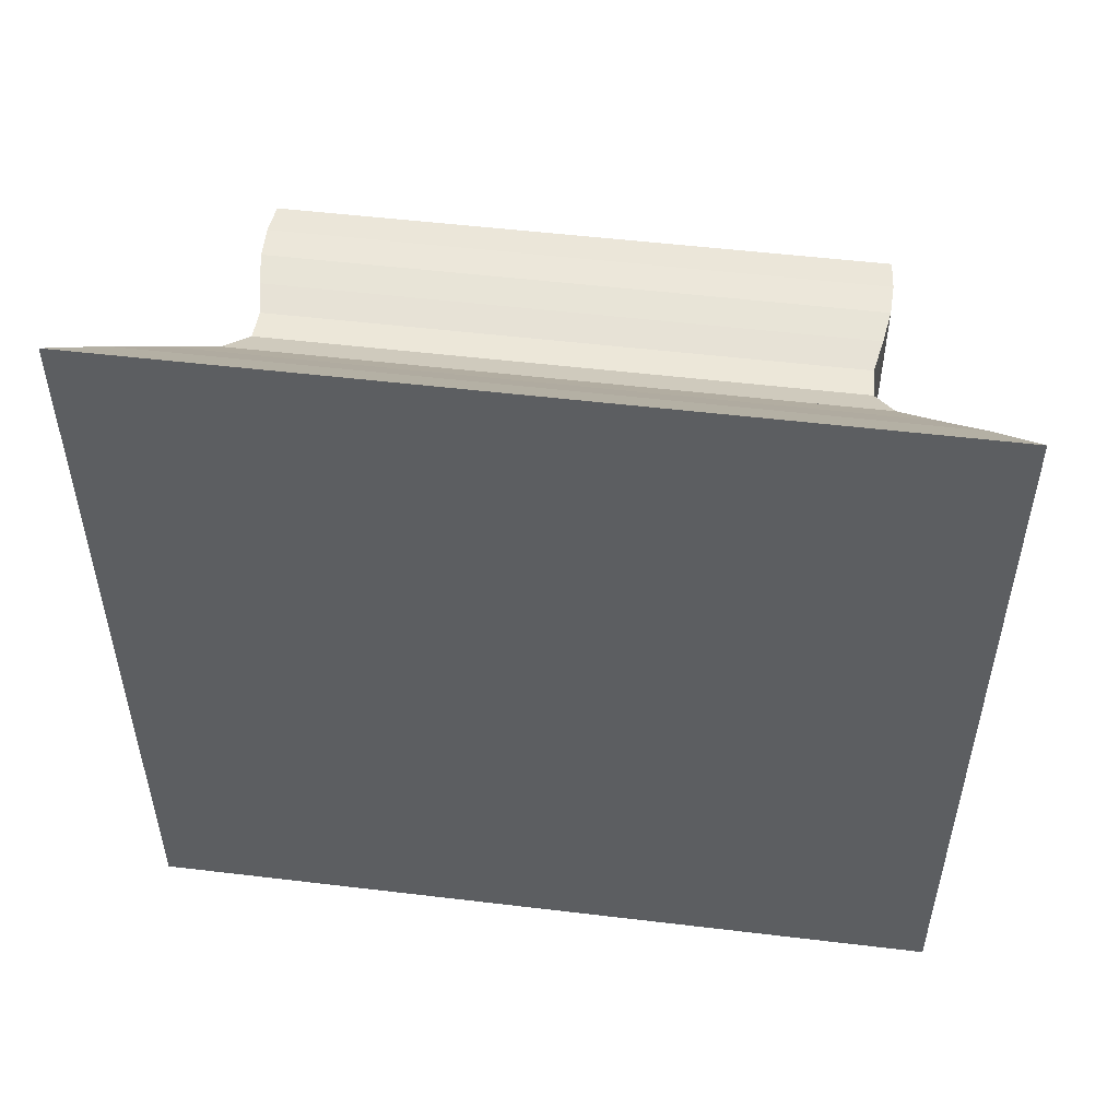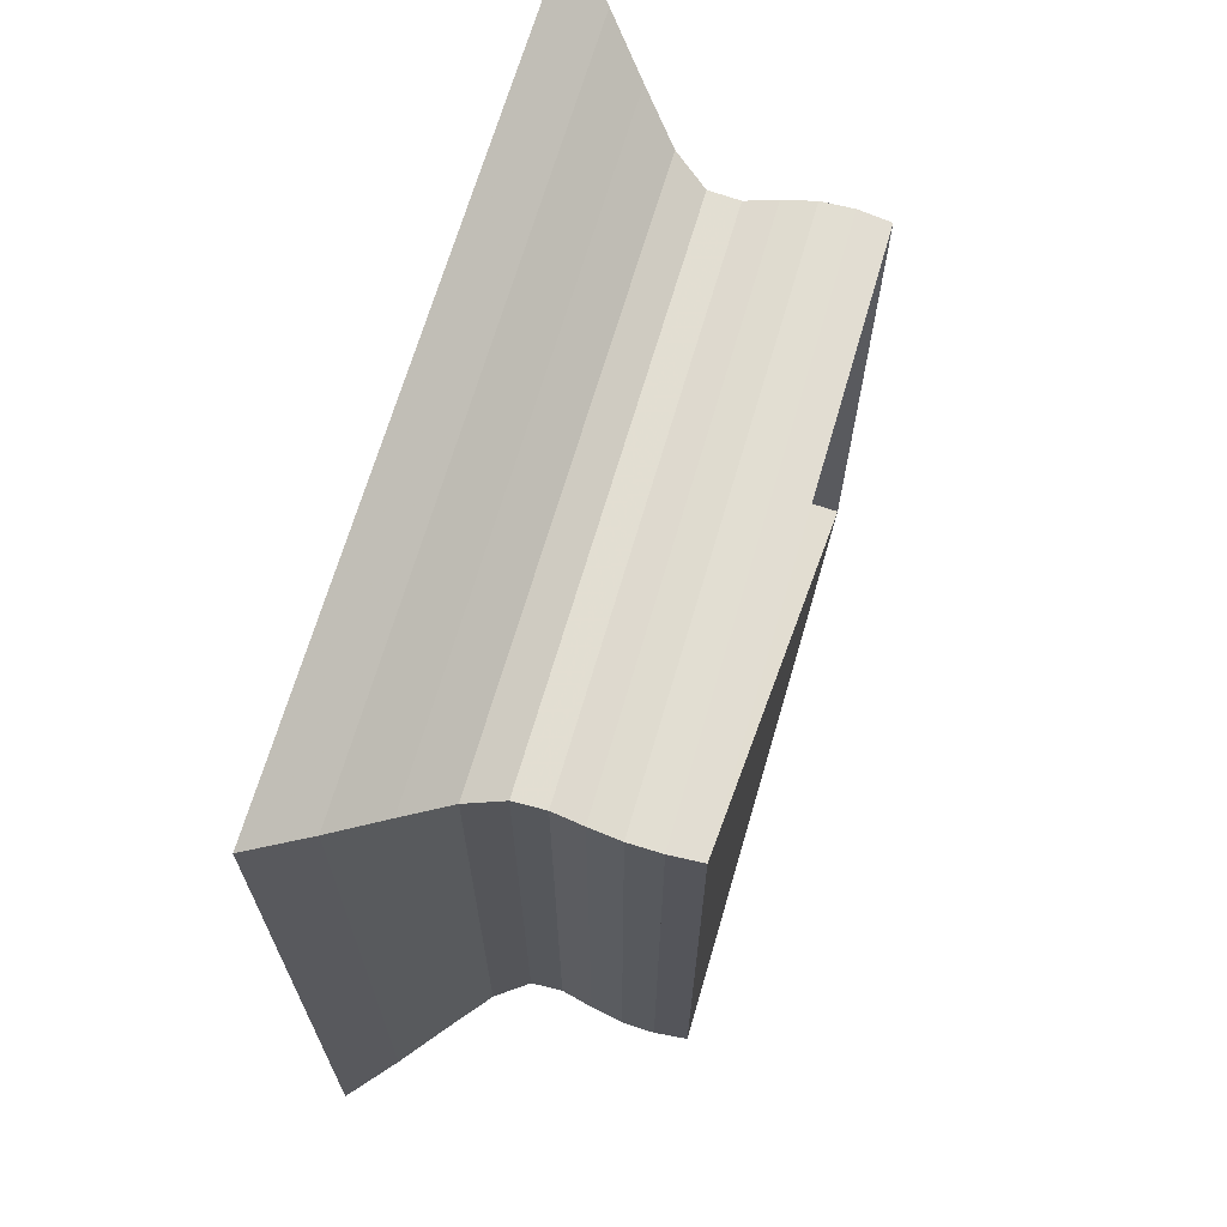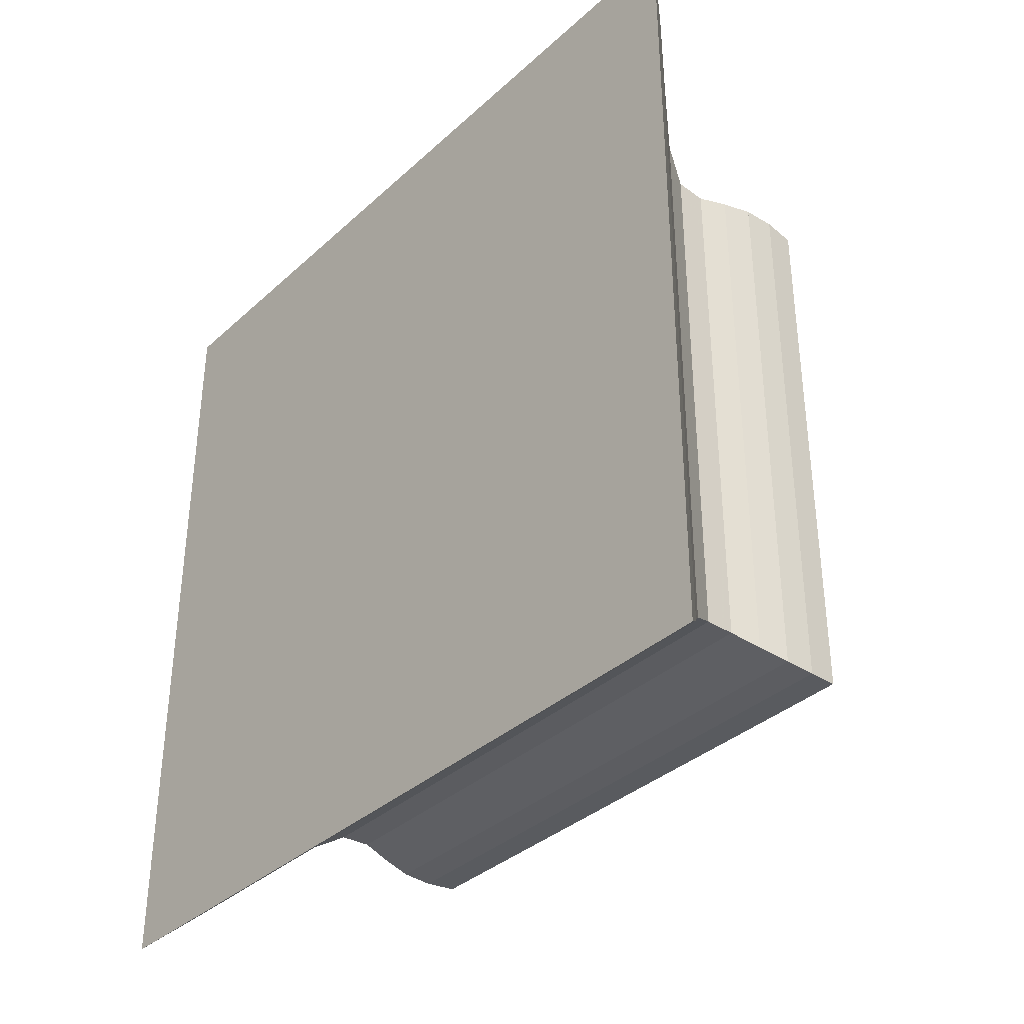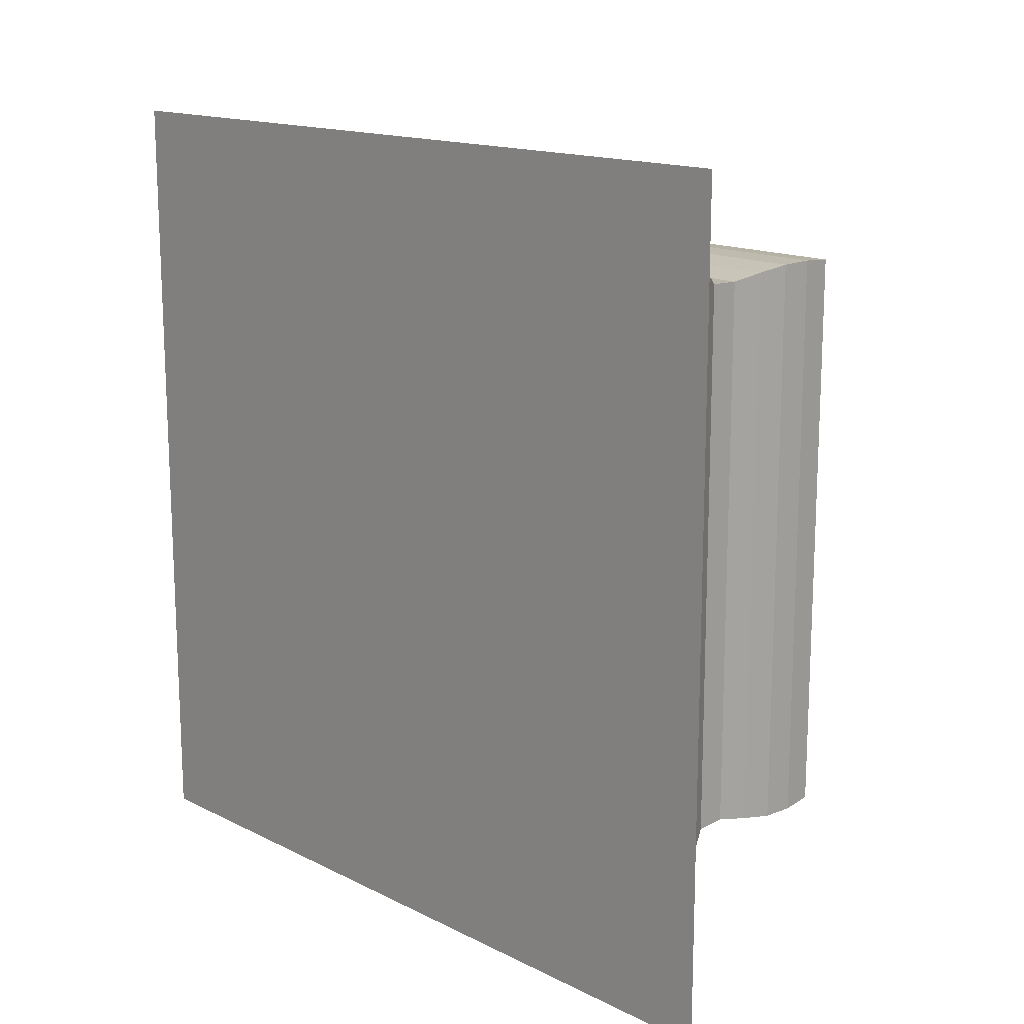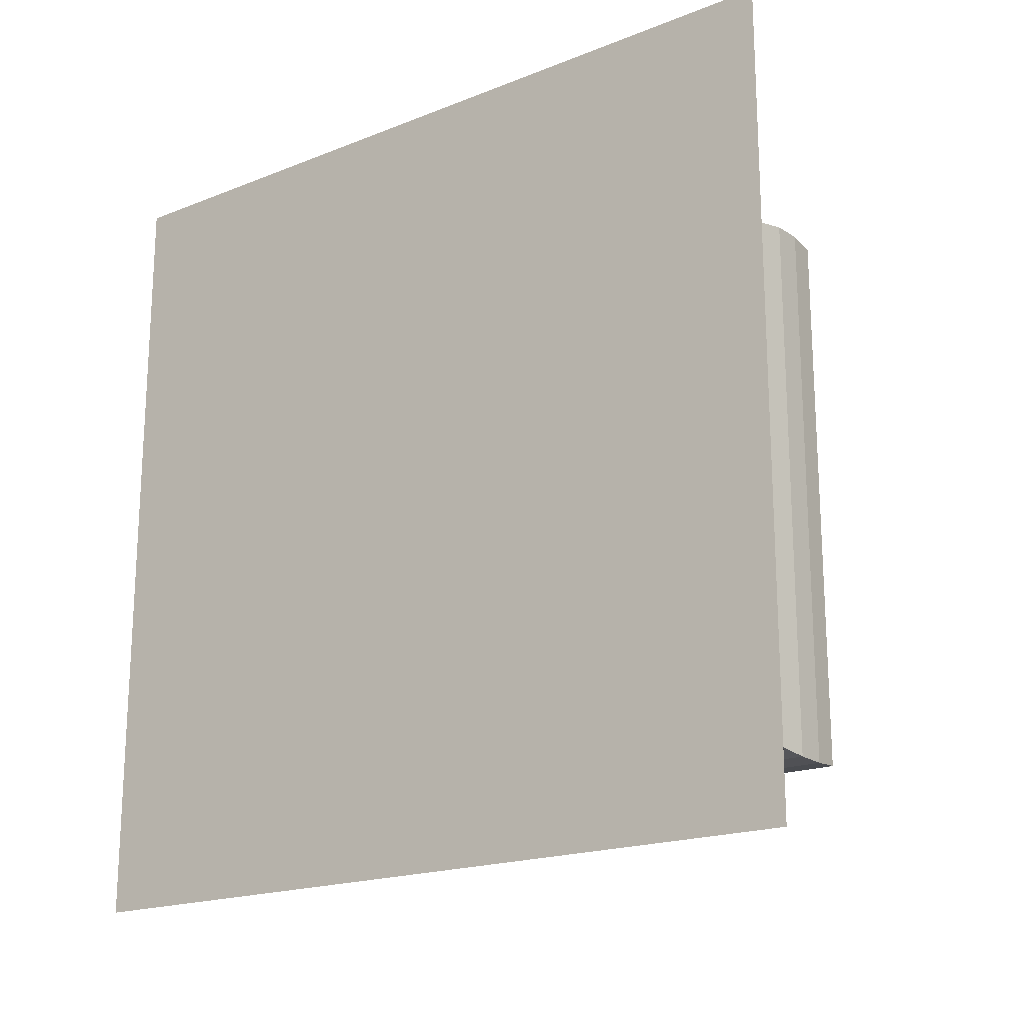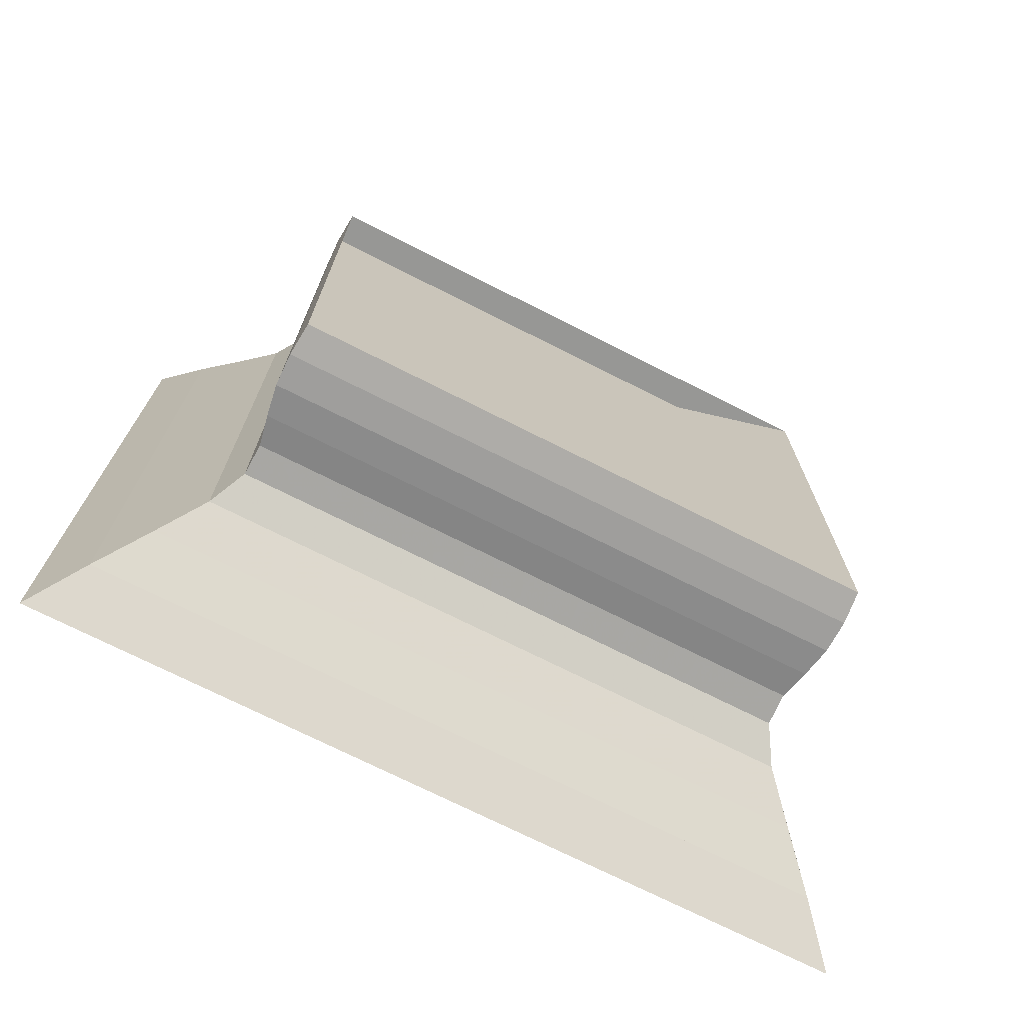
<metadata>
{"format":"obj","ext":"obj","renderer":"f3d","projection":"perspective","resolution":1024,"background":"white","views":[{"elev":51.7,"azim":97.4,"up":"+Z"},{"elev":67.7,"azim":-163.7,"up":"+Y"},{"elev":-36.0,"azim":139.6,"up":"+Y"},{"elev":15.2,"azim":136.4,"up":"+Y"},{"elev":-18.9,"azim":126.9,"up":"+Y"},{"elev":-72.5,"azim":-116.8,"up":"+Z"}]}
</metadata>
<code>
v 0 -1 -1
v 0 -1 1
v 0 1 1
v 0 1 -1
v 0.1121 -1.009 -1.009
v 0.1121 -1.009 1.009
v 0.1121 1.009 1.009
v 0.1121 1.009 -1.009
v 0.2239 -1.006 -1.006
v 0.2239 -1.006 1.006
v 0.2239 1.006 1.006
v 0.2239 1.006 -1.006
v 0.3338 -0.9888 -0.9888
v 0.3338 -0.9888 0.9888
v 0.3338 0.9888 0.9888
v 0.3338 0.9888 -0.9888
v 0.4413 -0.9677 -0.9677
v 0.4413 -0.9677 0.9677
v 0.4413 0.9677 0.9677
v 0.4413 0.9677 -0.9677
v 0.5493 -0.9717 -0.9717
v 0.5493 -0.9717 0.9717
v 0.5493 0.9717 0.9717
v 0.5493 0.9717 -0.9717
v 0.6644 -1.036 -1.036
v 0.6644 -1.036 1.036
v 0.6644 1.036 1.036
v 0.6644 1.036 -1.036
v 0.7926 -1.154 -1.154
v 0.7926 -1.154 1.154
v 0.7926 1.154 1.154
v 0.7926 1.154 -1.154
v 0.9357 -1.288 -1.288
v 0.9357 -1.288 1.288
v 0.9357 1.288 1.288
v 0.9357 1.288 -1.288
v 1.094 -1.427 -1.427
v 1.094 -1.427 1.427
v 1.094 1.427 1.427
v 1.094 1.427 -1.427
f 1 2 4 5
f 5 6 7 8
f 5 6 2 1
f 6 7 3 2
f 7 8 4 3
f 8 5 1 4
f 9 10 11 12
f 9 10 6 5
f 10 11 7 6
f 11 12 8 7
f 12 9 5 8
f 13 14 15 16
f 13 14 10 9
f 14 15 11 10
f 15 16 12 11
f 16 13 9 12
f 17 18 19 20
f 17 18 14 13
f 18 19 15 14
f 19 20 16 15
f 20 17 13 16
f 21 22 23 24
f 21 22 18 17
f 22 23 19 18
f 23 24 20 19
f 24 21 17 20
f 25 26 27 28
f 25 26 22 21
f 26 27 23 22
f 27 28 24 23
f 28 25 21 24
f 29 30 31 32
f 29 30 26 25
f 30 31 27 26
f 31 32 28 27
f 32 29 25 28
f 33 34 35 36
f 33 34 30 29
f 34 35 31 30
f 35 36 32 31
f 36 33 29 32
f 37 38 39 40
f 37 38 34 33
f 38 39 35 34
f 39 40 36 35
f 40 37 33 36

</code>
